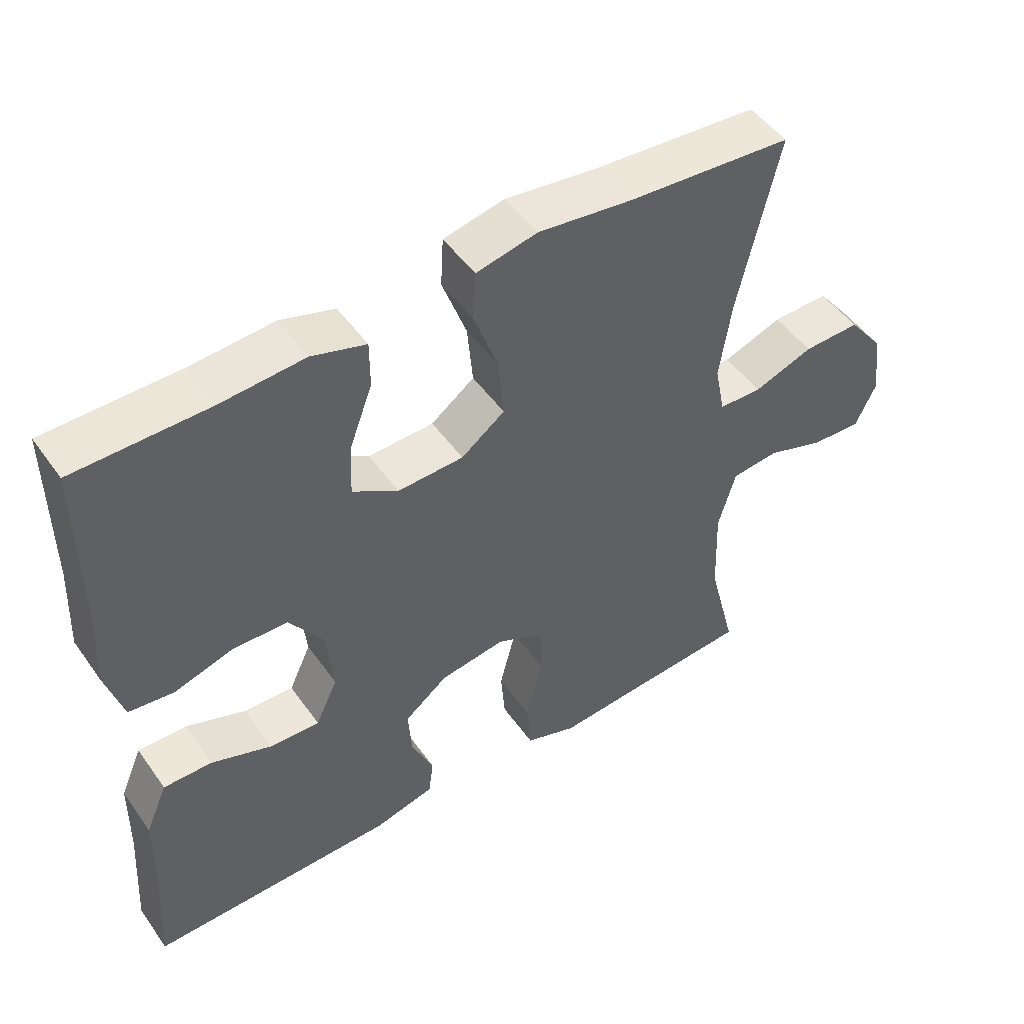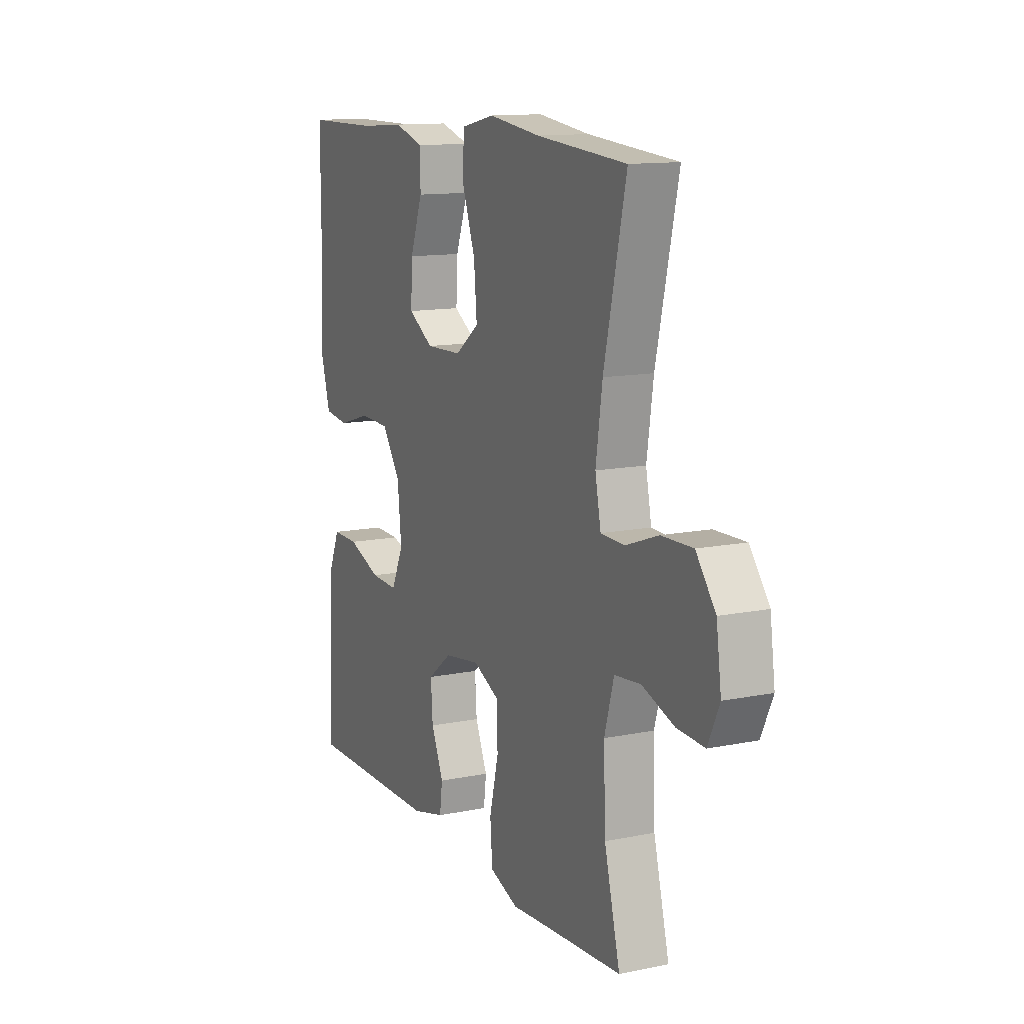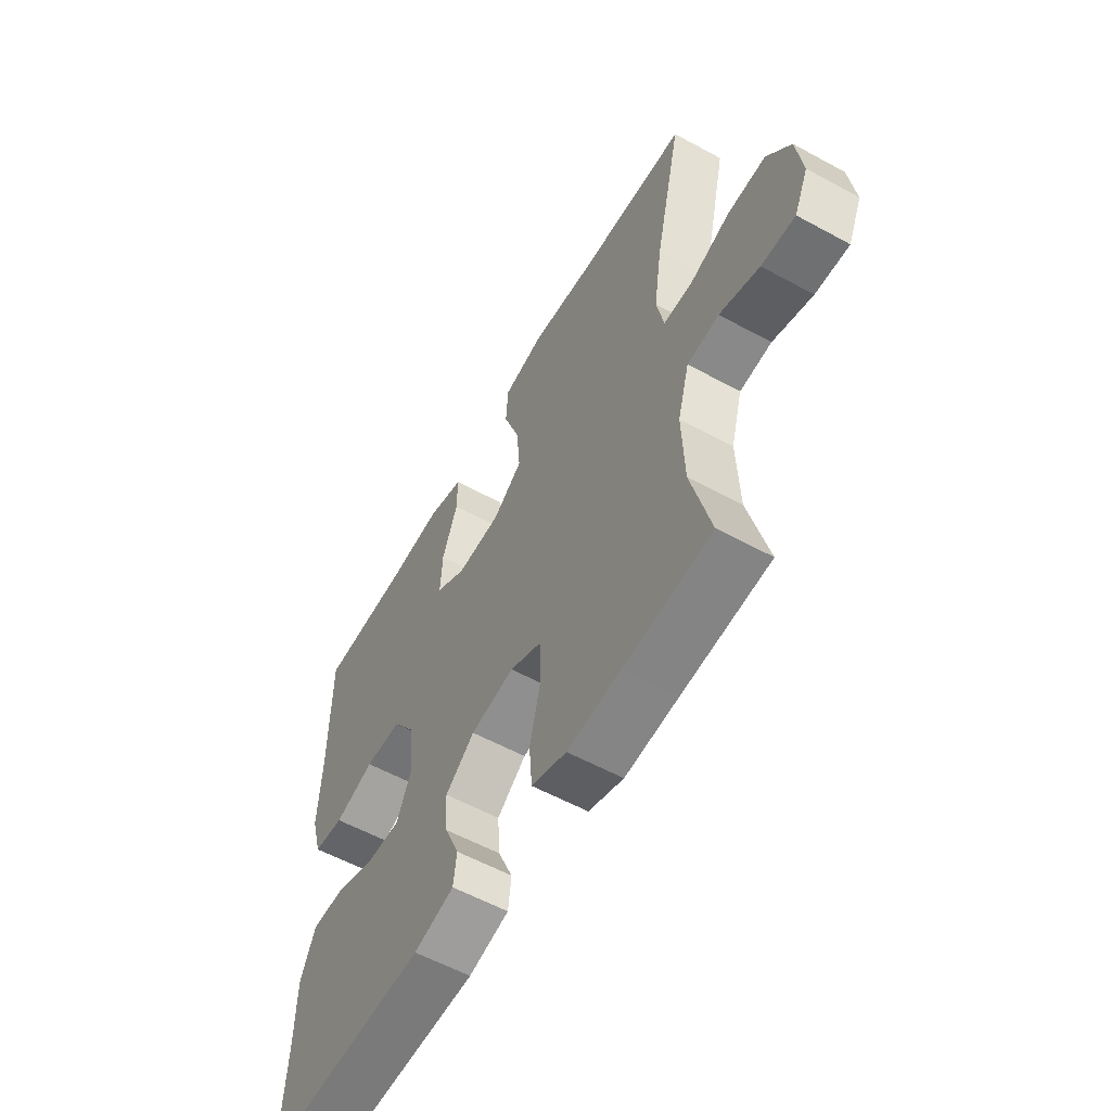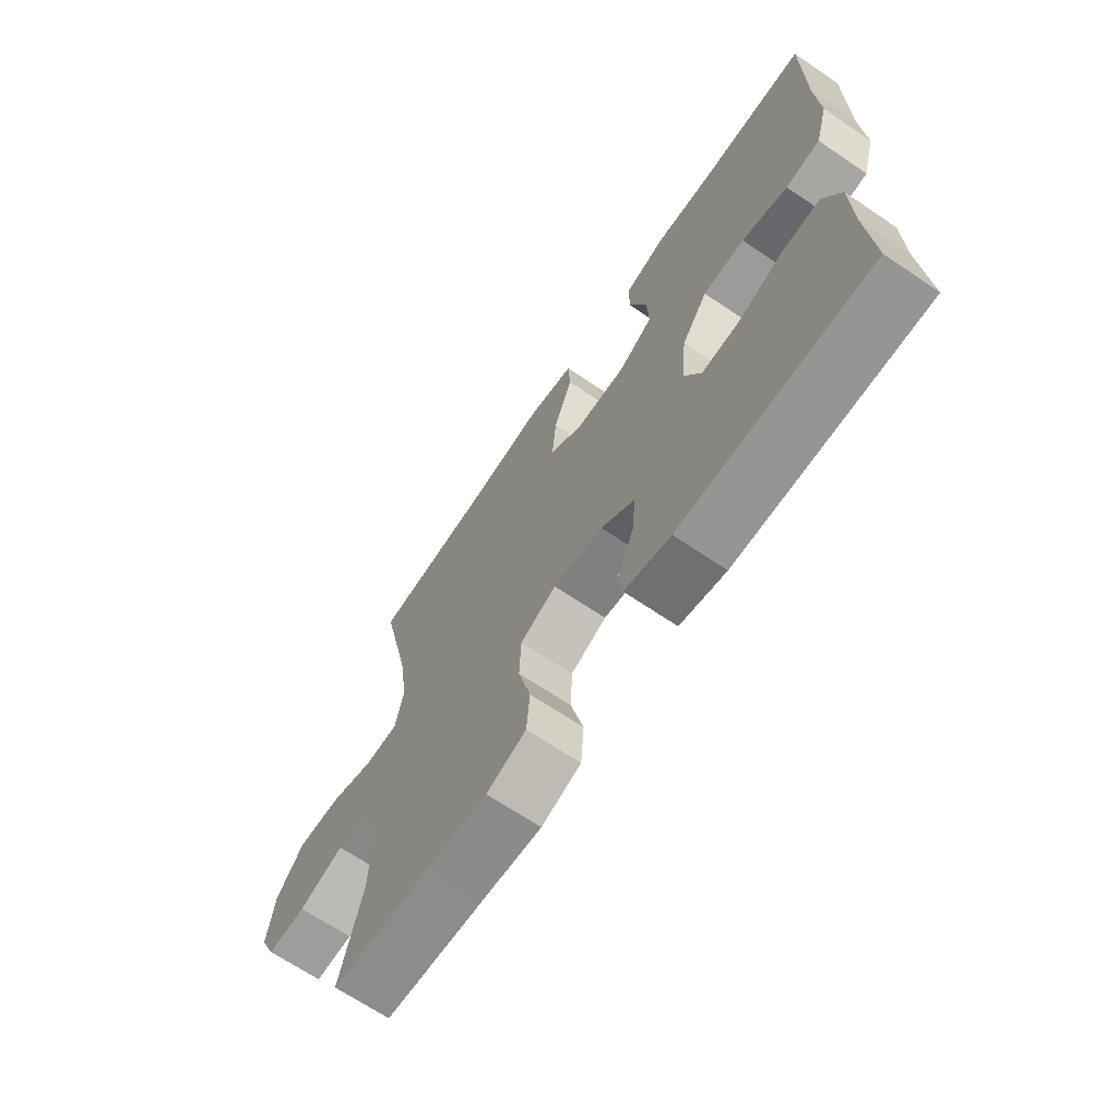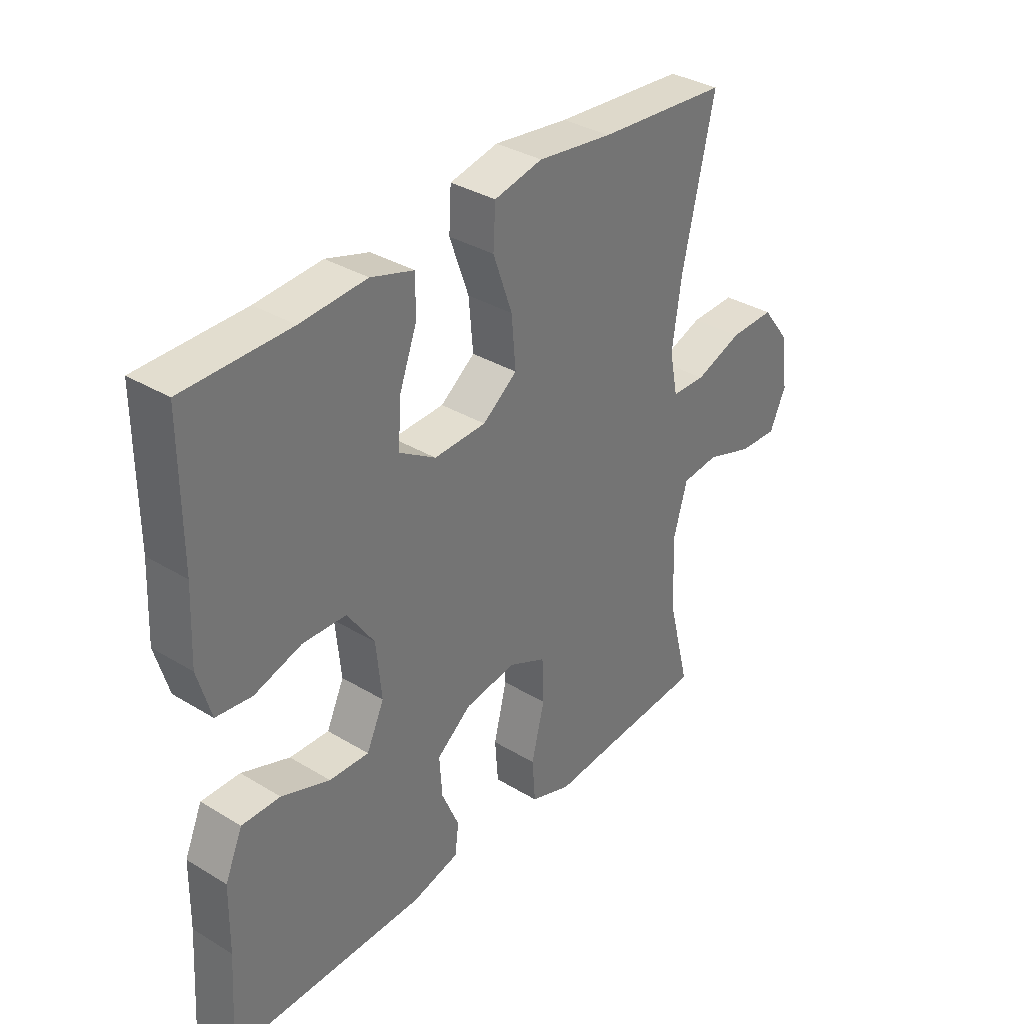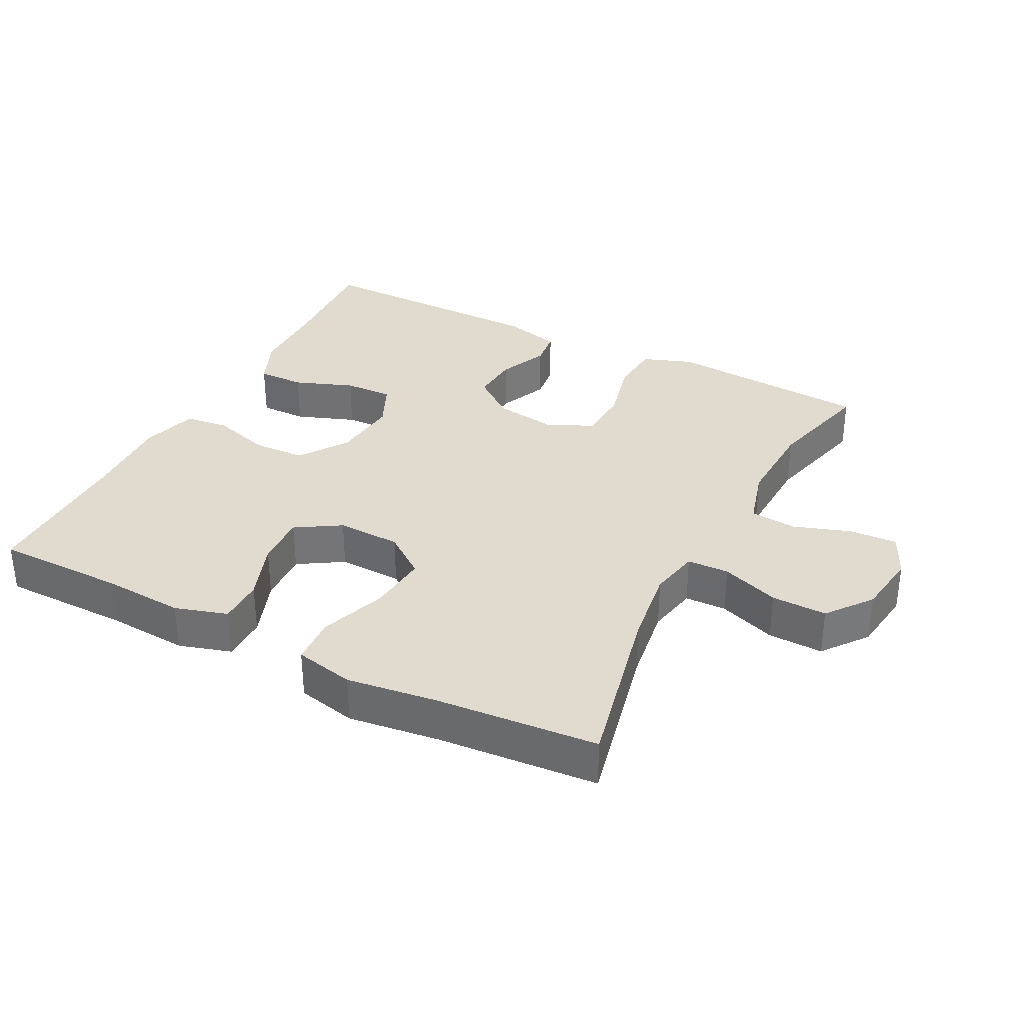
<metadata>
{"format":"obj","ext":"obj","renderer":"f3d","projection":"perspective","resolution":1024,"background":"white","views":[{"elev":49.5,"azim":-34.0,"up":"+Z"},{"elev":12.7,"azim":64.7,"up":"+Z"},{"elev":-57.7,"azim":60.5,"up":"+Z"},{"elev":-67.8,"azim":-124.1,"up":"+Z"},{"elev":34.7,"azim":-51.0,"up":"+Z"},{"elev":33.7,"azim":27.3,"up":"+Y"}]}
</metadata>
<code>
v -0.5 0.07 -0.5
v -0.489 0.07 -0.329
v -0.487 0.07 -0.211
v -0.455 0.07 -0.137
v -0.385 0.07 -0.138
v -0.297 0.07 -0.171
v -0.225 0.07 -0.174
v -0.193 0.07 -0.105
v -0.203 0.07 -0.005
v -0.252 0.07 0.066
v -0.331 0.07 0.069
v -0.417 0.07 0.043
v -0.482 0.07 0.051
v -0.506 0.07 0.135
v -0.5 0.07 0.262
v -0.5 0.07 0.5
v -0.307 0.07 0.501
v -0.187 0.07 0.509
v -0.109 0.07 0.485
v -0.109 0.07 0.417
v -0.142 0.07 0.328
v -0.146 0.07 0.25
v -0.08 0.07 0.209
v 0.015 0.07 0.212
v 0.078 0.07 0.259
v 0.07 0.07 0.348
v 0.035 0.07 0.446
v 0.039 0.07 0.518
v 0.127 0.07 0.537
v 0.263 0.07 0.519
v 0.5 0.07 0.5
v 0.442 0.07 0.243
v 0.425 0.07 0.126
v 0.44 0.07 0.051
v 0.502 0.07 0.049
v 0.588 0.07 0.08
v 0.67 0.07 0.082
v 0.721 0.07 0.016
v 0.734 0.07 -0.079
v 0.704 0.07 -0.144
v 0.632 0.07 -0.14
v 0.547 0.07 -0.111
v 0.479 0.07 -0.118
v 0.454 0.07 -0.206
v 0.459 0.07 -0.339
v 0.5 0.07 -0.5
v 0.314 0.07 -0.513
v 0.199 0.07 -0.522
v 0.124 0.07 -0.495
v 0.118 0.07 -0.419
v 0.142 0.07 -0.322
v 0.139 0.07 -0.243
v 0.071 0.07 -0.211
v -0.023 0.07 -0.225
v -0.086 0.07 -0.274
v -0.081 0.07 -0.346
v -0.049 0.07 -0.42
v -0.056 0.07 -0.475
v -0.143 0.07 -0.497
v -0.5 0 -0.5
v -0.489 0 -0.329
v -0.487 0 -0.211
v -0.455 0 -0.137
v -0.385 0 -0.138
v -0.297 0 -0.171
v -0.225 0 -0.174
v -0.193 0 -0.105
v -0.203 0 -0.005
v -0.252 0 0.066
v -0.331 0 0.069
v -0.417 0 0.043
v -0.482 0 0.051
v -0.506 0 0.135
v -0.5 0 0.262
v -0.5 0 0.5
v -0.307 0 0.501
v -0.187 0 0.509
v -0.109 0 0.485
v -0.109 0 0.417
v -0.142 0 0.328
v -0.146 0 0.25
v -0.08 0 0.209
v 0.015 0 0.212
v 0.078 0 0.259
v 0.07 0 0.348
v 0.035 0 0.446
v 0.039 0 0.518
v 0.127 0 0.537
v 0.263 0 0.519
v 0.5 0 0.5
v 0.442 0 0.243
v 0.425 0 0.126
v 0.44 0 0.051
v 0.502 0 0.049
v 0.588 0 0.08
v 0.67 0 0.082
v 0.721 0 0.016
v 0.734 0 -0.079
v 0.704 0 -0.144
v 0.632 0 -0.14
v 0.547 0 -0.111
v 0.479 0 -0.118
v 0.454 0 -0.206
v 0.459 0 -0.339
v 0.5 0 -0.5
v 0.314 0 -0.513
v 0.199 0 -0.522
v 0.124 0 -0.495
v 0.118 0 -0.419
v 0.142 0 -0.322
v 0.139 0 -0.243
v 0.071 0 -0.211
v -0.023 0 -0.225
v -0.086 0 -0.274
v -0.081 0 -0.346
v -0.049 0 -0.42
v -0.056 0 -0.475
v -0.143 0 -0.497
f 59 1 2
f 58 59 2
f 57 58 2
f 56 57 2
f 4 5 6
f 3 4 6
f 2 3 6
f 56 2 6
f 55 56 6
f 54 55 6 7
f 53 54 7 8
f 49 50 51
f 48 49 51
f 47 48 51
f 47 51 52
f 46 47 52
f 45 46 52
f 44 45 52 53
f 40 41 42
f 39 40 42
f 38 39 42
f 37 38 42
f 36 37 42
f 35 36 42
f 34 35 42 43
f 30 31 32
f 30 32 33
f 29 30 33
f 28 29 33
f 27 28 33
f 26 27 33
f 25 26 33 34
f 19 20 21
f 18 19 21
f 17 18 21
f 17 21 22
f 16 17 22
f 15 16 22
f 15 22 23
f 14 15 23
f 13 14 23
f 12 13 23
f 11 12 23
f 53 8 9
f 44 53 9
f 43 44 9
f 34 43 9
f 25 34 9
f 24 25 9
f 24 9 10
f 10 11 23 24
f 61 60 118
f 61 118 117
f 61 117 116
f 61 116 115
f 65 64 63
f 65 63 62
f 65 62 61
f 65 61 115
f 65 115 114
f 66 65 114 113
f 67 66 113 112
f 110 109 108
f 110 108 107
f 110 107 106
f 111 110 106
f 111 106 105
f 111 105 104
f 112 111 104 103
f 101 100 99
f 101 99 98
f 101 98 97
f 101 97 96
f 101 96 95
f 101 95 94
f 102 101 94 93
f 91 90 89
f 92 91 89
f 92 89 88
f 92 88 87
f 92 87 86
f 92 86 85
f 93 92 85 84
f 80 79 78
f 80 78 77
f 80 77 76
f 81 80 76
f 81 76 75
f 81 75 74
f 82 81 74
f 82 74 73
f 82 73 72
f 82 72 71
f 82 71 70
f 68 67 112
f 68 112 103
f 68 103 102
f 68 102 93
f 68 93 84
f 68 84 83
f 69 68 83
f 83 82 70 69
f 1 60 61 2
f 2 61 62 3
f 3 62 63 4
f 4 63 64 5
f 5 64 65 6
f 6 65 66 7
f 7 66 67 8
f 8 67 68 9
f 9 68 69 10
f 10 69 70 11
f 11 70 71 12
f 12 71 72 13
f 13 72 73 14
f 14 73 74 15
f 15 74 75 16
f 16 75 76 17
f 17 76 77 18
f 18 77 78 19
f 19 78 79 20
f 20 79 80 21
f 21 80 81 22
f 22 81 82 23
f 23 82 83 24
f 24 83 84 25
f 25 84 85 26
f 26 85 86 27
f 27 86 87 28
f 28 87 88 29
f 29 88 89 30
f 30 89 90 31
f 31 90 91 32
f 32 91 92 33
f 33 92 93 34
f 34 93 94 35
f 35 94 95 36
f 36 95 96 37
f 37 96 97 38
f 38 97 98 39
f 39 98 99 40
f 40 99 100 41
f 41 100 101 42
f 42 101 102 43
f 43 102 103 44
f 44 103 104 45
f 45 104 105 46
f 46 105 106 47
f 47 106 107 48
f 48 107 108 49
f 49 108 109 50
f 50 109 110 51
f 51 110 111 52
f 52 111 112 53
f 53 112 113 54
f 54 113 114 55
f 55 114 115 56
f 56 115 116 57
f 57 116 117 58
f 58 117 118 59
f 59 118 60 1

</code>
